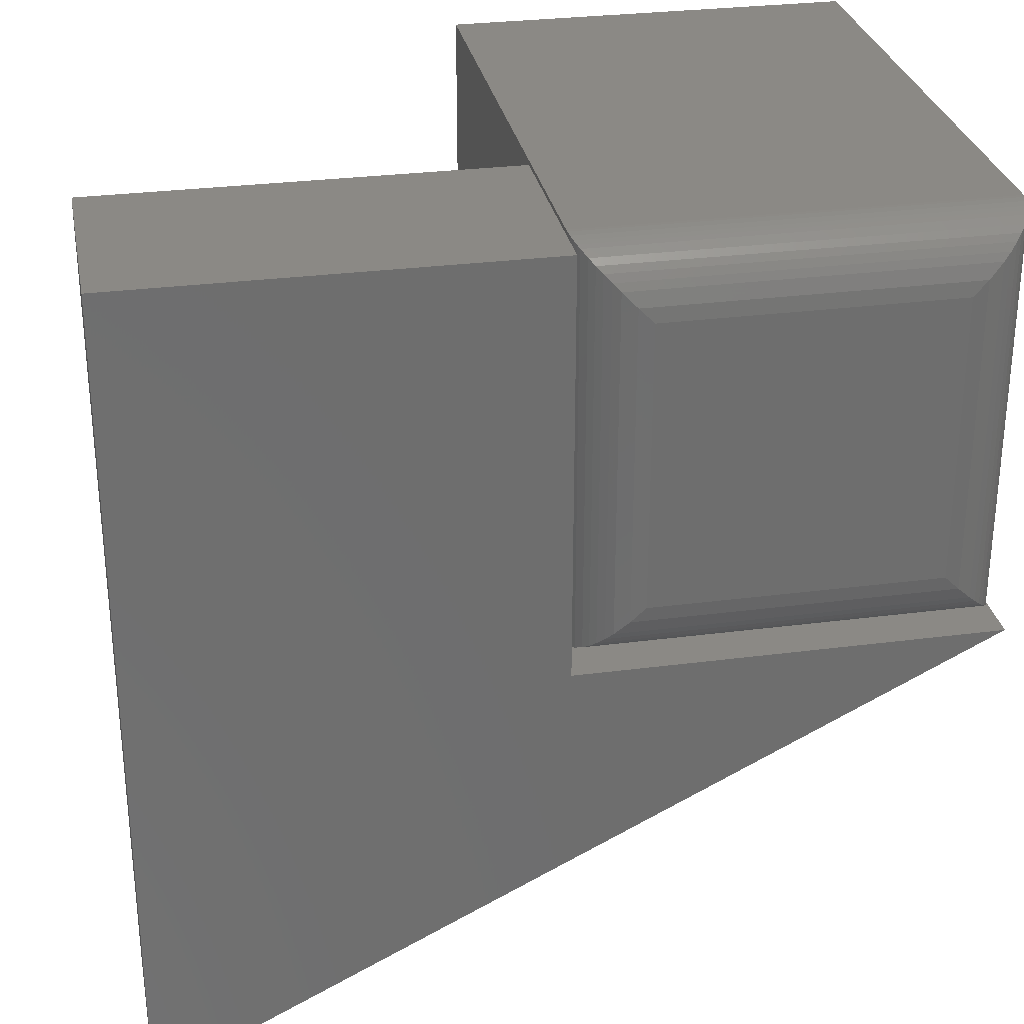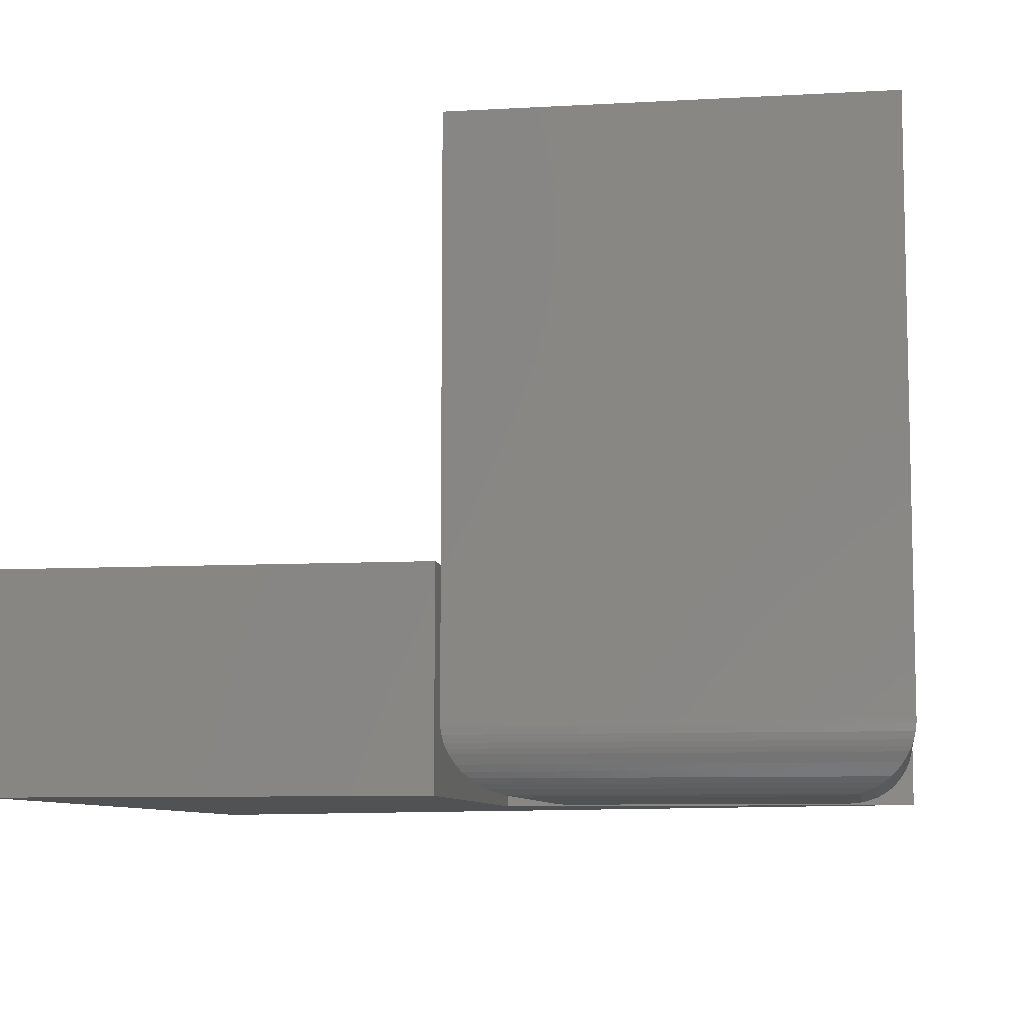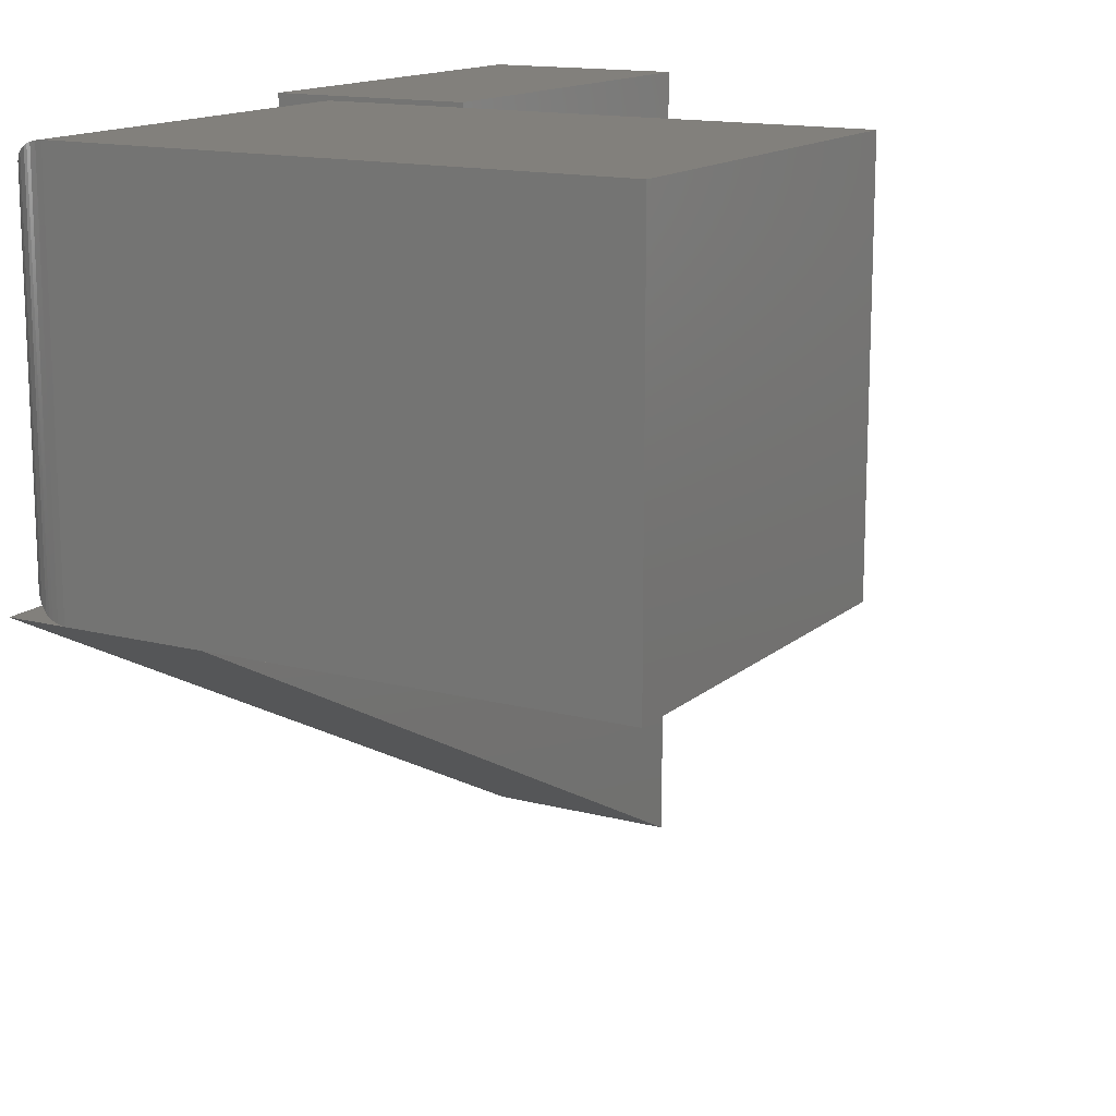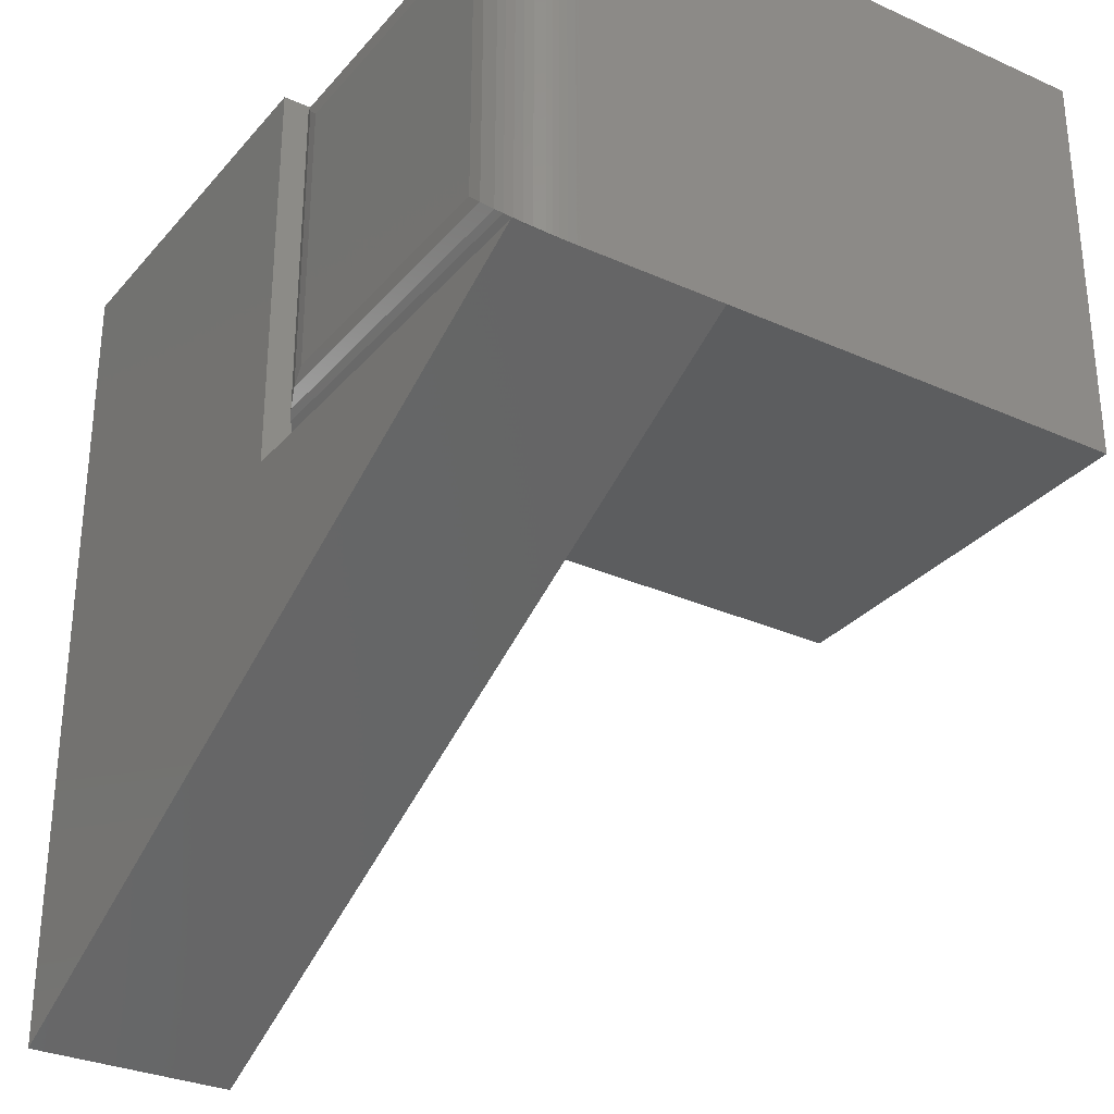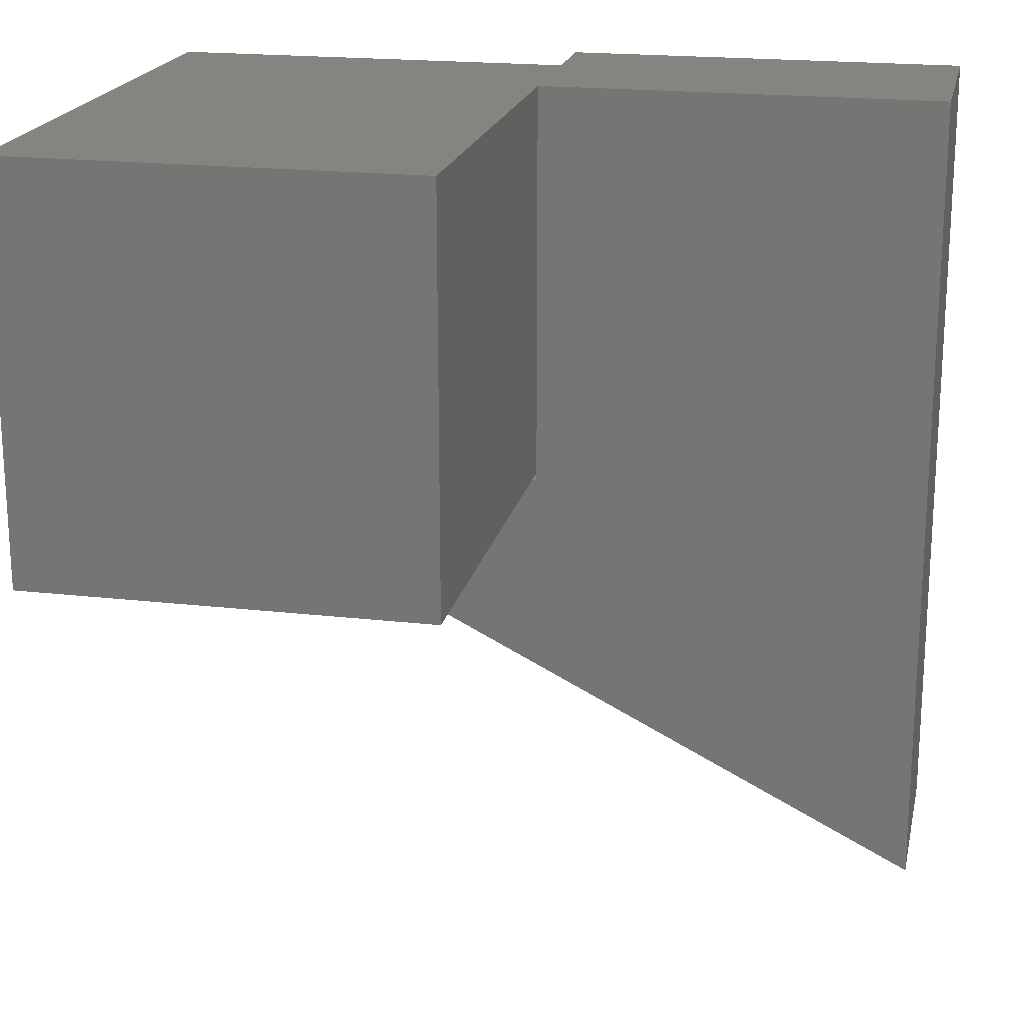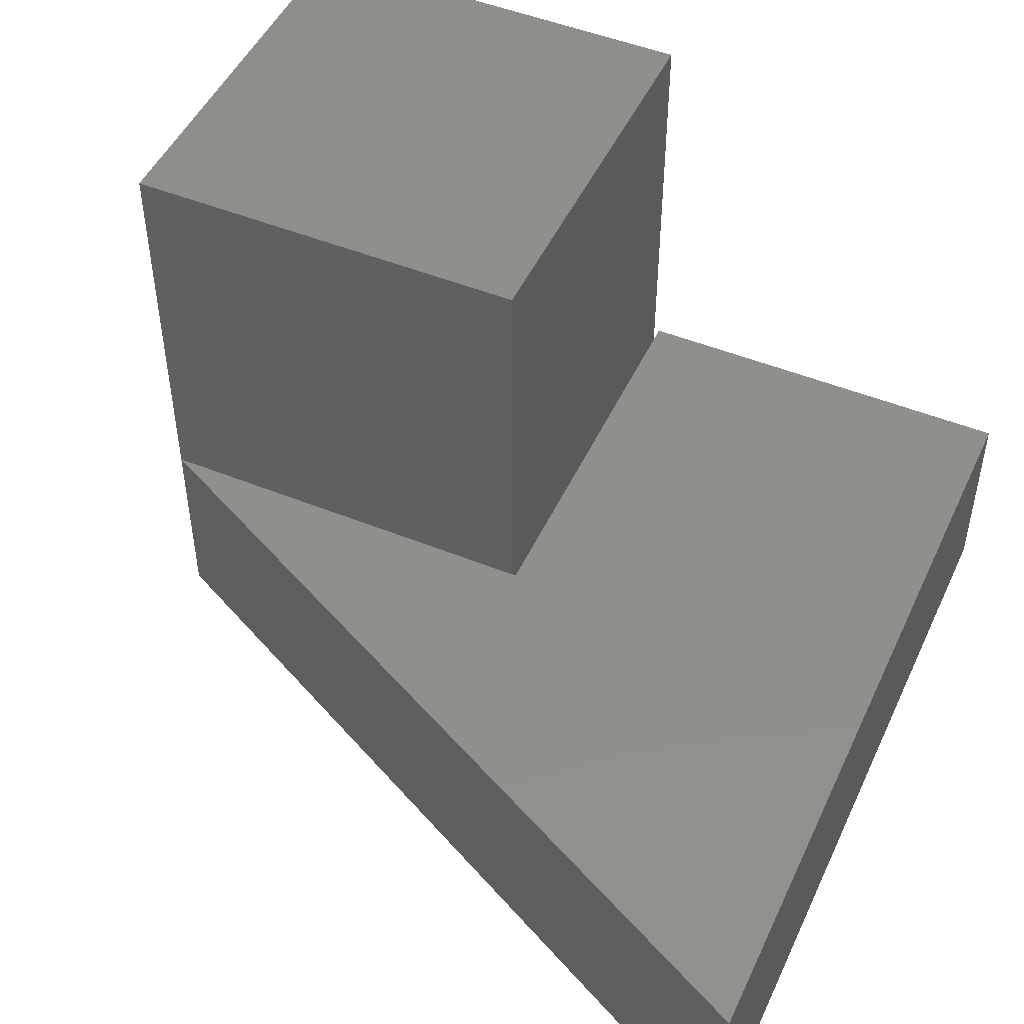
<metadata>
{"format":"stl","ext":"stl","renderer":"f3d","projection":"perspective","resolution":1024,"background":"white","views":[{"elev":29.4,"azim":169.1,"up":"+Y"},{"elev":-8.2,"azim":-171.2,"up":"+Z"},{"elev":14.5,"azim":-60.2,"up":"+Y"},{"elev":-30.6,"azim":-122.9,"up":"+Y"},{"elev":19.8,"azim":12.0,"up":"+Y"},{"elev":48.8,"azim":24.3,"up":"+Z"}]}
</metadata>
<code>
# stl→obj: 67 verts, 132 faces
v 0.005263 0 0.25
v 0 0 0.07812
v 0 0 0.25
v 0.005263 0 0
v -0.5 0 0
v -0.5 0 0.07444
v -0.5 -1.11e-16 0.07812
v -0.5 0 0.25
v -0.5 0 0.75
v 0 0 0.75
v -0.4998 0.4998 0.07328
v -0.4988 0.001188 0.06456
v -0.4219 0.4219 0
v -0.4394 0.06056 0.002
v -0.4394 0.4394 0.002
v -0.4219 0.07812 0
v -0.4564 0.04364 0.008024
v -0.4564 0.4564 0.008024
v -0.465 0.03504 0.01296
v -0.4731 0.4731 0.01917
v -0.4731 0.02687 0.01917
v -0.4799 0.02015 0.02576
v -0.4799 0.4799 0.02576
v -0.4859 0.01405 0.03342
v -0.4922 0.4922 0.04405
v -0.4922 0.007825 0.04405
v -0.4947 0.005262 0.04994
v -0.4947 0.4947 0.04994
v -0.4968 0.003152 0.05616
v -0.4968 0.4968 0.05616
v -0.4988 0.4988 0.06456
v -0.5 0.5 0.07812
v -0.465 0.465 0.01296
v -0.4859 0.4859 0.03342
v -0.07812 0.07812 0
v -0.06056 0.4394 0.002
v -0.06056 0.06056 0.002
v -0.07812 0.4219 0
v -0.04364 0.4564 0.008024
v -0.04364 0.04364 0.008024
v -0.03503 0.465 0.01296
v -0.02687 0.02686 0.01917
v -0.02686 0.4731 0.01917
v -0.02015 0.4799 0.02576
v -0.02015 0.02015 0.02576
v -0.01405 0.4859 0.03342
v -0.007825 0.007824 0.04405
v -0.007824 0.4922 0.04405
v -0.005261 0.4947 0.04994
v -0.005262 0.005261 0.04994
v -0.003152 0.4968 0.05616
v -0.003152 0.003152 0.05616
v -0.001187 0.4988 0.06456
v -0.001188 0.001187 0.06456
v -0.0001505 0.4998 0.07328
v -0.03504 0.03503 0.01296
v -0.01405 0.01405 0.03342
v 0 0.5 0.07812
v -0.0001505 0.0001505 0.07328
v -0.5 0.5 0.75
v 0 0.5 0.75
v 0.5 -0.5053 0.25
v 0.5 0.5053 0.25
v 0.005263 0.5053 0.25
v 0.5 -0.5053 0
v 0.005263 0.5053 0
v 0.5 0.5053 0
f 1 2 3
f 1 4 2
f 4 5 2
f 2 5 6
f 2 6 7
f 8 3 9
f 9 3 10
f 6 11 12
f 6 7 11
f 13 14 15
f 13 16 14
f 15 14 17
f 15 17 18
f 18 17 19
f 20 21 22
f 20 22 23
f 23 22 24
f 25 26 27
f 25 27 28
f 28 27 29
f 28 29 30
f 30 29 12
f 30 12 31
f 11 31 12
f 32 11 7
f 21 20 19
f 19 20 33
f 19 33 18
f 26 25 24
f 24 25 34
f 24 34 23
f 35 36 37
f 35 38 36
f 37 36 39
f 37 39 40
f 40 39 41
f 42 43 44
f 42 44 45
f 45 44 46
f 47 48 49
f 47 49 50
f 50 49 51
f 50 51 52
f 52 51 53
f 52 53 54
f 54 53 55
f 43 42 41
f 41 42 56
f 41 56 40
f 48 47 46
f 46 47 57
f 46 57 45
f 58 2 55
f 55 2 59
f 55 59 54
f 2 6 59
f 2 7 6
f 16 37 14
f 16 35 37
f 14 37 40
f 14 40 17
f 17 40 56
f 21 42 45
f 21 45 22
f 22 45 57
f 26 47 50
f 26 50 27
f 27 50 52
f 27 52 29
f 29 52 54
f 29 54 12
f 12 54 59
f 12 59 6
f 42 21 56
f 56 21 19
f 56 19 17
f 47 26 57
f 57 26 24
f 57 24 22
f 9 60 8
f 8 60 32
f 8 32 7
f 61 10 58
f 58 10 3
f 58 3 2
f 62 63 64
f 62 64 1
f 62 1 3
f 62 3 8
f 65 62 8
f 65 8 7
f 65 7 6
f 65 6 5
f 5 4 65
f 65 4 66
f 65 66 67
f 64 66 1
f 1 66 4
f 63 67 64
f 64 67 66
f 62 65 63
f 63 65 67
f 16 13 35
f 35 13 38
f 58 32 61
f 61 32 60
f 38 15 36
f 38 13 15
f 36 15 18
f 36 18 39
f 39 18 33
f 43 20 23
f 43 23 44
f 44 23 34
f 48 25 28
f 48 28 49
f 49 28 30
f 49 30 51
f 51 30 31
f 51 31 53
f 53 31 11
f 20 43 33
f 33 43 41
f 33 41 39
f 25 48 34
f 34 48 46
f 34 46 44
f 32 58 11
f 11 58 55
f 11 55 53
f 9 10 60
f 60 10 61

</code>
